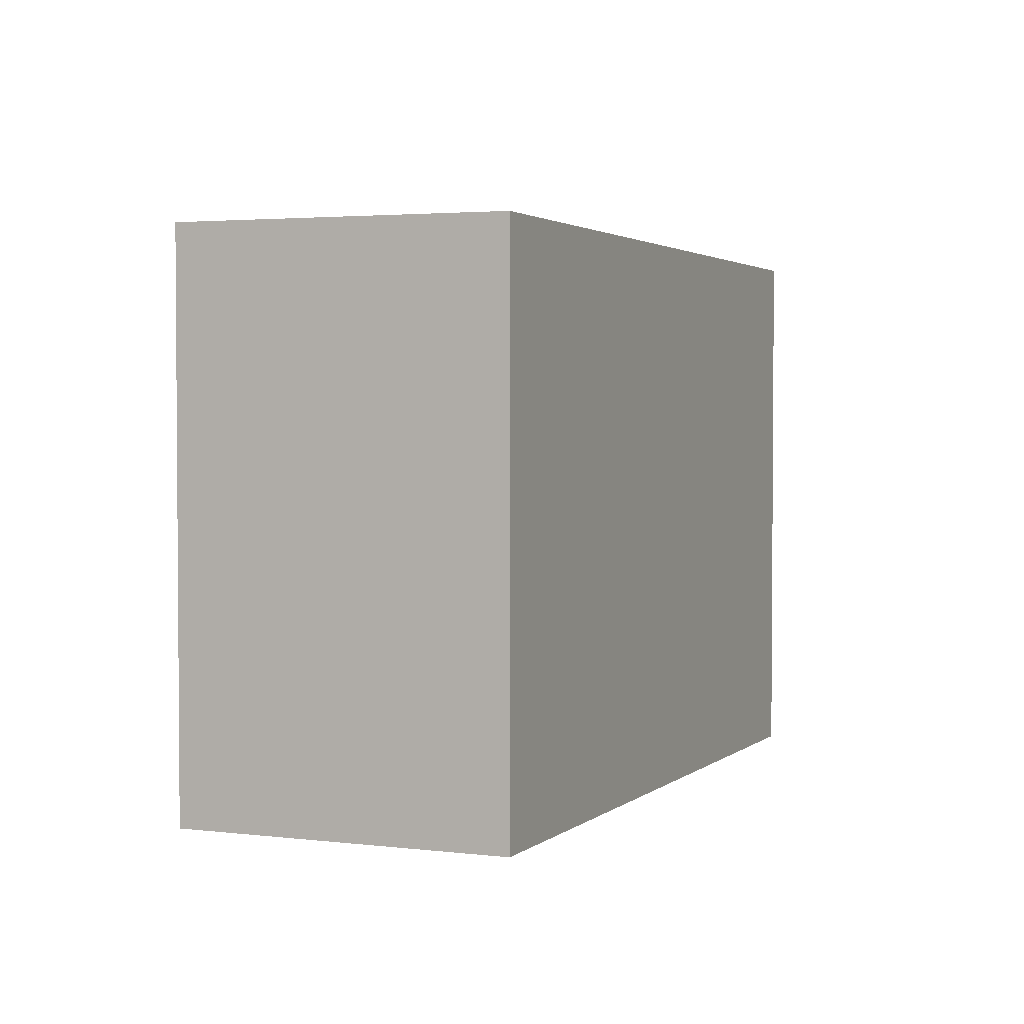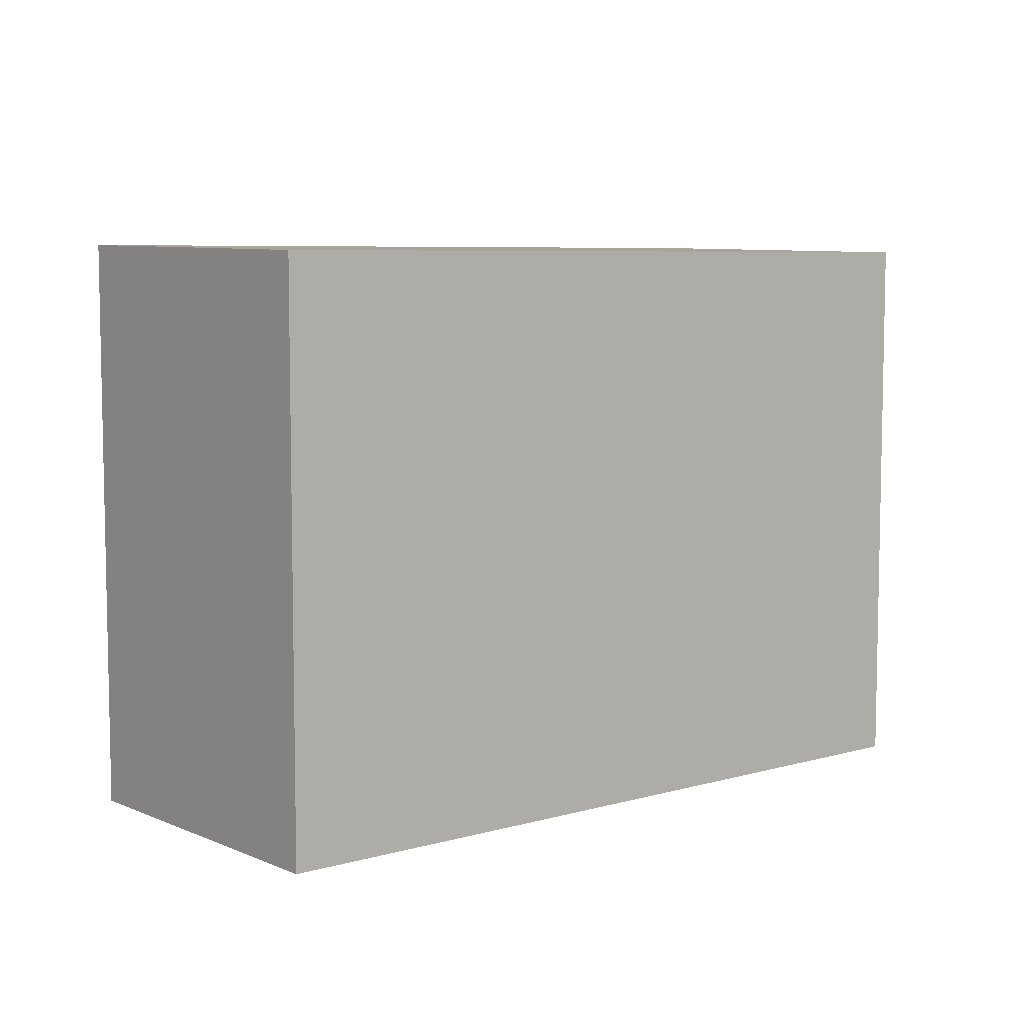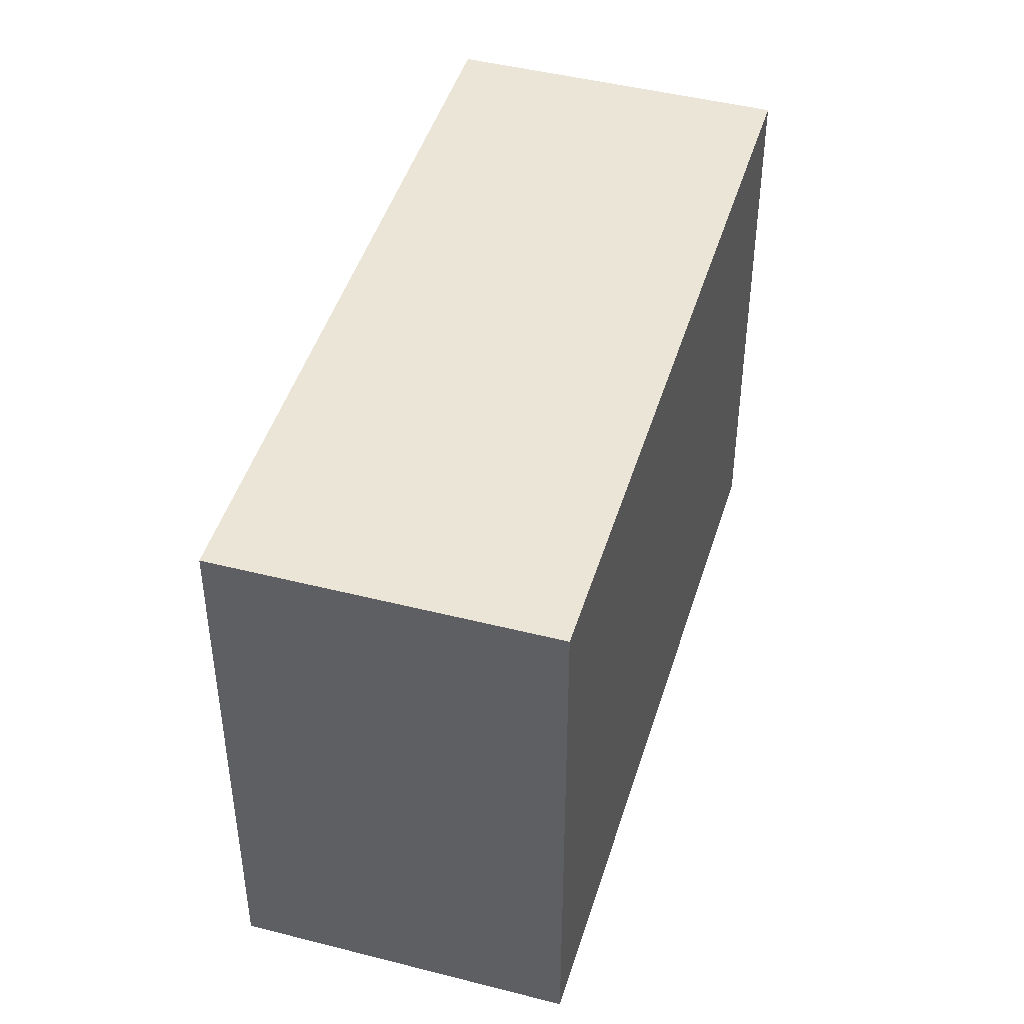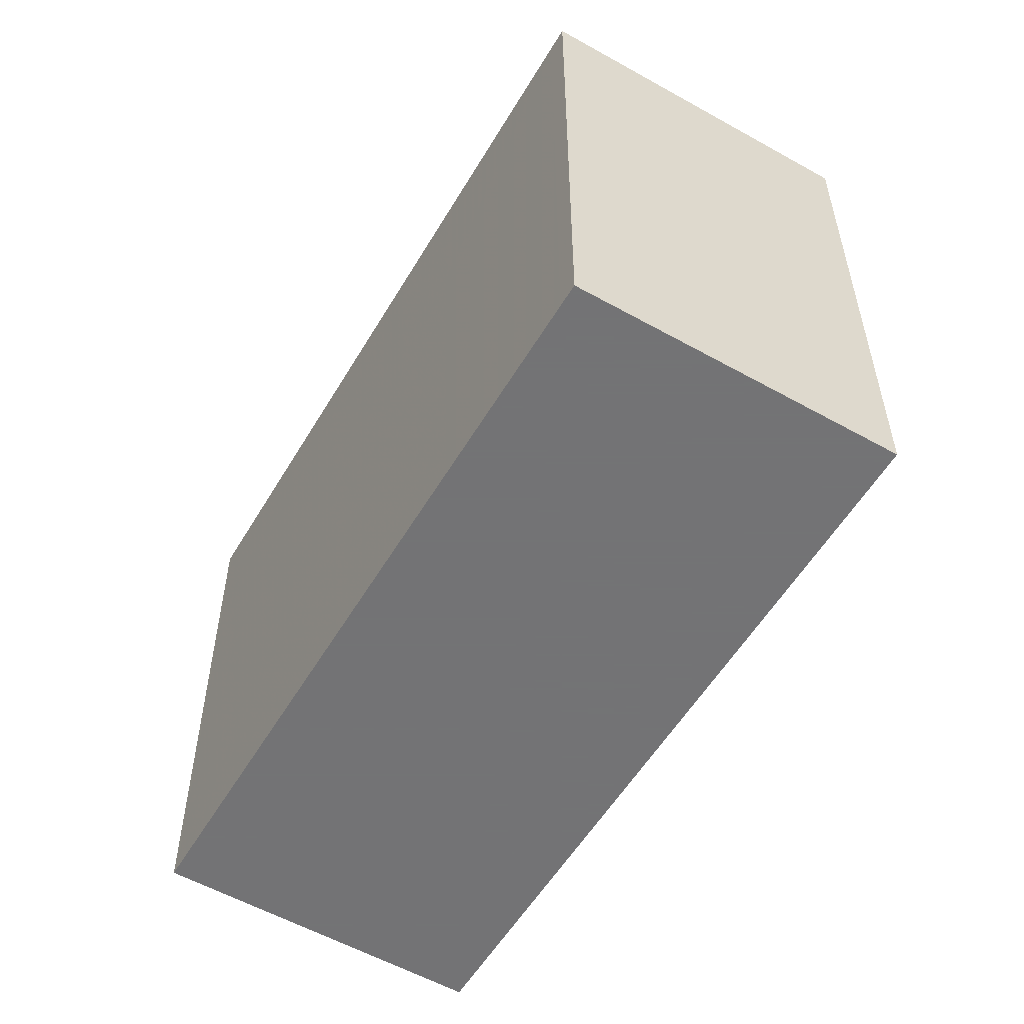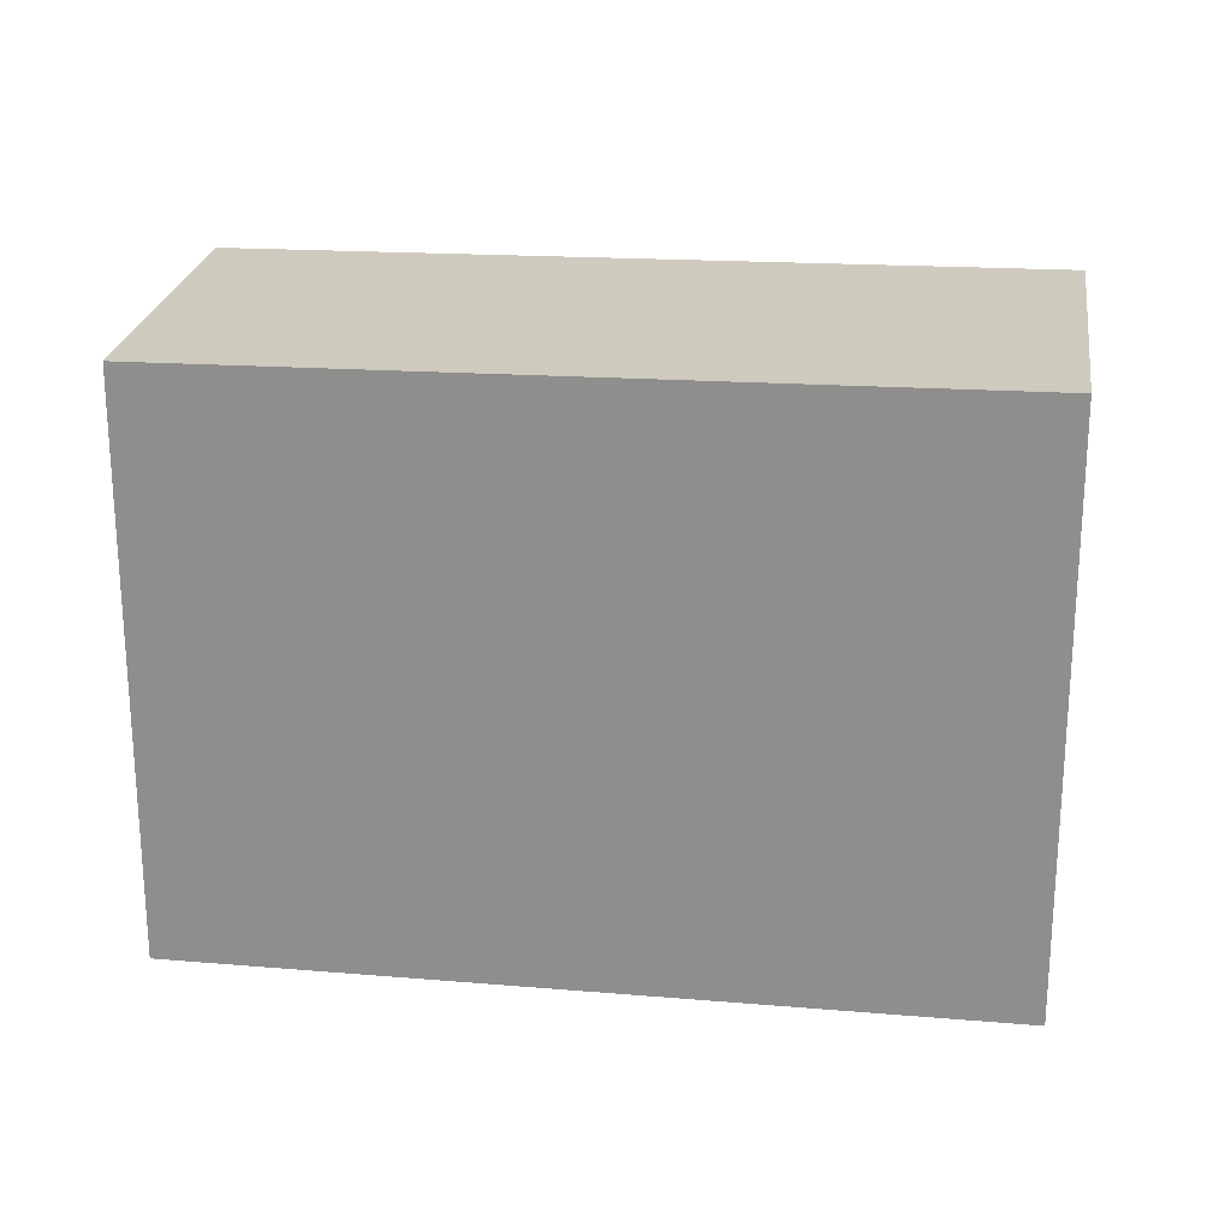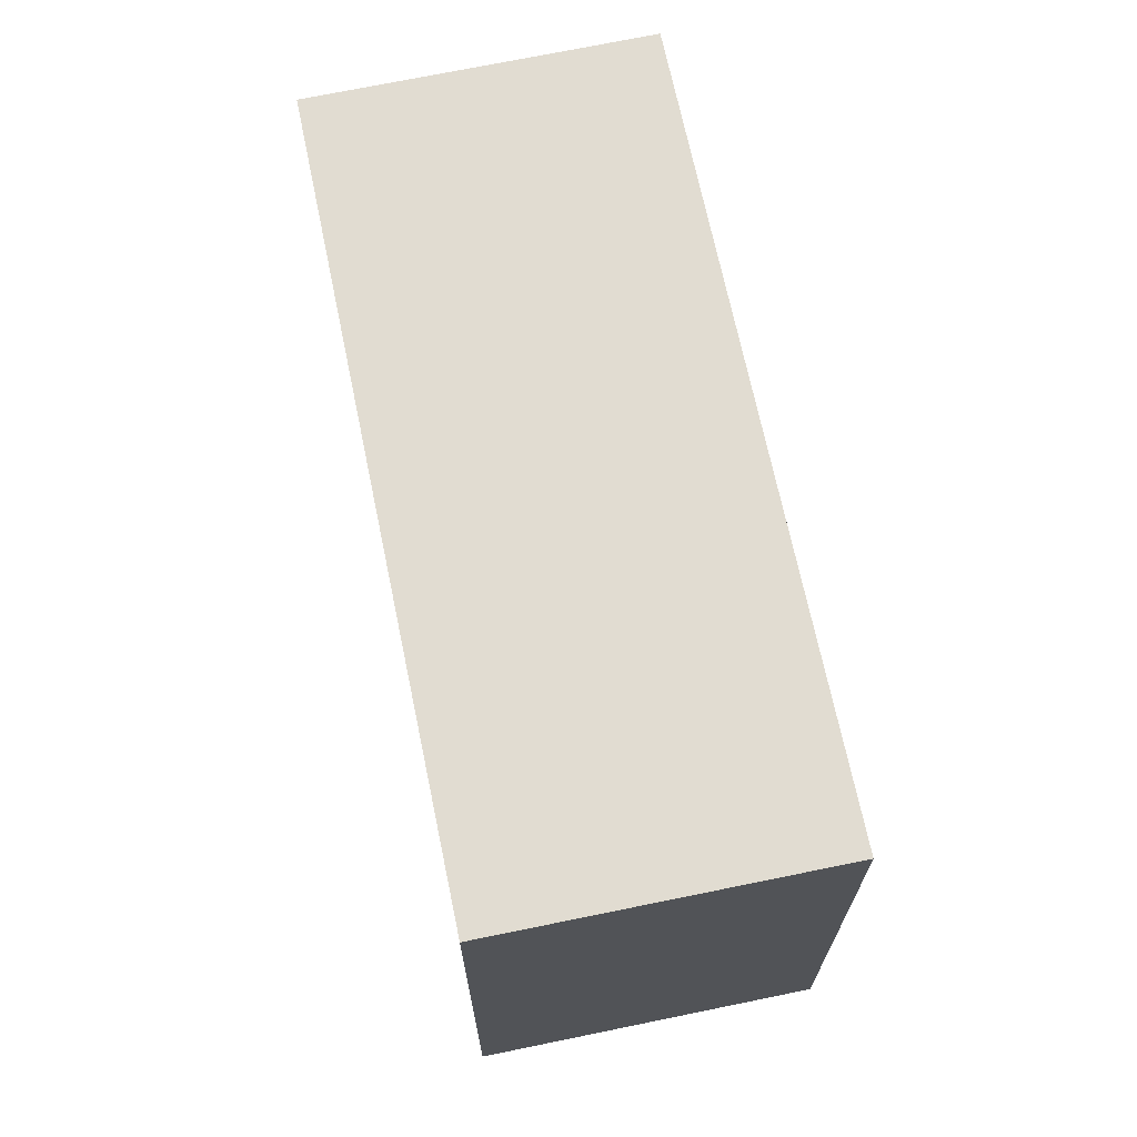
<metadata>
{"format":"obj","ext":"obj","renderer":"f3d","projection":"perspective","resolution":1024,"background":"white","views":[{"elev":2.8,"azim":149.1,"up":"+Z"},{"elev":7.5,"azim":176.2,"up":"+Z"},{"elev":45.2,"azim":-37.7,"up":"+Z"},{"elev":-56.0,"azim":95.1,"up":"+Z"},{"elev":23.6,"azim":43.7,"up":"+Z"},{"elev":70.0,"azim":113.9,"up":"+Z"}]}
</metadata>
<code>
v -744 -1409 6.118
v -746.1 -1406 6.11
v -739.1 -1401 6.227
v -736.9 -1404 6.235
v -739.1 -1401 6.227
v -737 -1404 6.235
v -739.1 -1401 6.227
v -739.1 -1401 6.227
v -746.1 -1406 6.11
v -739.3 -1401 6.224
v -737.2 -1404 6.232
v -739.3 -1401 6.224
v -743.9 -1409 6.119
v -746.1 -1406 6.111
v -746.1 -1406 6.111
v -744 -1409 6.118
v -743.9 -1409 6.119
v -737.2 -1404 6.232
v -737 -1404 6.235
v -737 -1404 6.235
v -744 -1409 6.118
v -744 -1409 6.118
v -744 -1409 0
v -744 -1409 8.882e-16
v -746.1 -1406 6.111
v -746.1 -1406 6.11
v -746.1 -1406 0
v -746.1 -1406 0
v -739.1 -1401 6.227
v -739.1 -1401 6.227
v -739.1 -1401 0
v -739.1 -1401 0
v -737 -1404 6.235
v -736.9 -1404 6.235
v -736.9 -1404 0
v -737 -1404 0
v -739.1 -1401 6.227
v -739.1 -1401 6.227
v -739.1 -1401 0
v -739.1 -1401 0
v -737.2 -1404 6.232
v -737 -1404 6.235
v -737 -1404 0
v -737.2 -1404 0
v -737 -1404 6.235
v -739.1 -1401 6.227
v -739.1 -1401 0
v -737 -1404 0
v -746.1 -1406 6.11
v -746.1 -1406 6.11
v -746.1 -1406 0
v -746.1 -1406 0
v -743.9 -1409 6.119
v -737.2 -1404 6.232
v -737.2 -1404 0
v -743.9 -1409 8.882e-16
v -739.1 -1401 6.227
v -739.3 -1401 6.224
v -739.3 -1401 0
v -739.1 -1401 0
v -744 -1409 6.118
v -743.9 -1409 6.119
v -743.9 -1409 8.882e-16
v -744 -1409 0
v -739.3 -1401 6.224
v -746.1 -1406 6.111
v -746.1 -1406 0
v -739.3 -1401 0
v -746.1 -1406 6.11
v -744 -1409 6.118
v -744 -1409 8.882e-16
v -746.1 -1406 0
v -736.9 -1404 6.235
v -737 -1404 6.235
v -737 -1404 0
v -736.9 -1404 0
v -744 -1409 0
v -746.1 -1406 0
v -739.1 -1401 0
v -736.9 -1404 0
f 15 12 10 14
f 8 5 3 7
f 20 4 6 19
f 18 11 13 17
f 19 6 11 18
f 12 5 8 10
f 17 13 1 16
f 14 9 2 15
f 16 9 14 17
f 17 14 10 18
f 19 8 7 20
f 18 10 8 19
f 22 23 24 21
f 26 27 28 25
f 30 31 32 29
f 34 35 36 33
f 38 39 40 37
f 42 43 44 41
f 46 47 48 45
f 50 51 52 49
f 54 55 56 53
f 58 59 60 57
f 62 63 64 61
f 66 67 68 65
f 70 71 72 69
f 74 75 76 73
f 78 79 80 77

</code>
